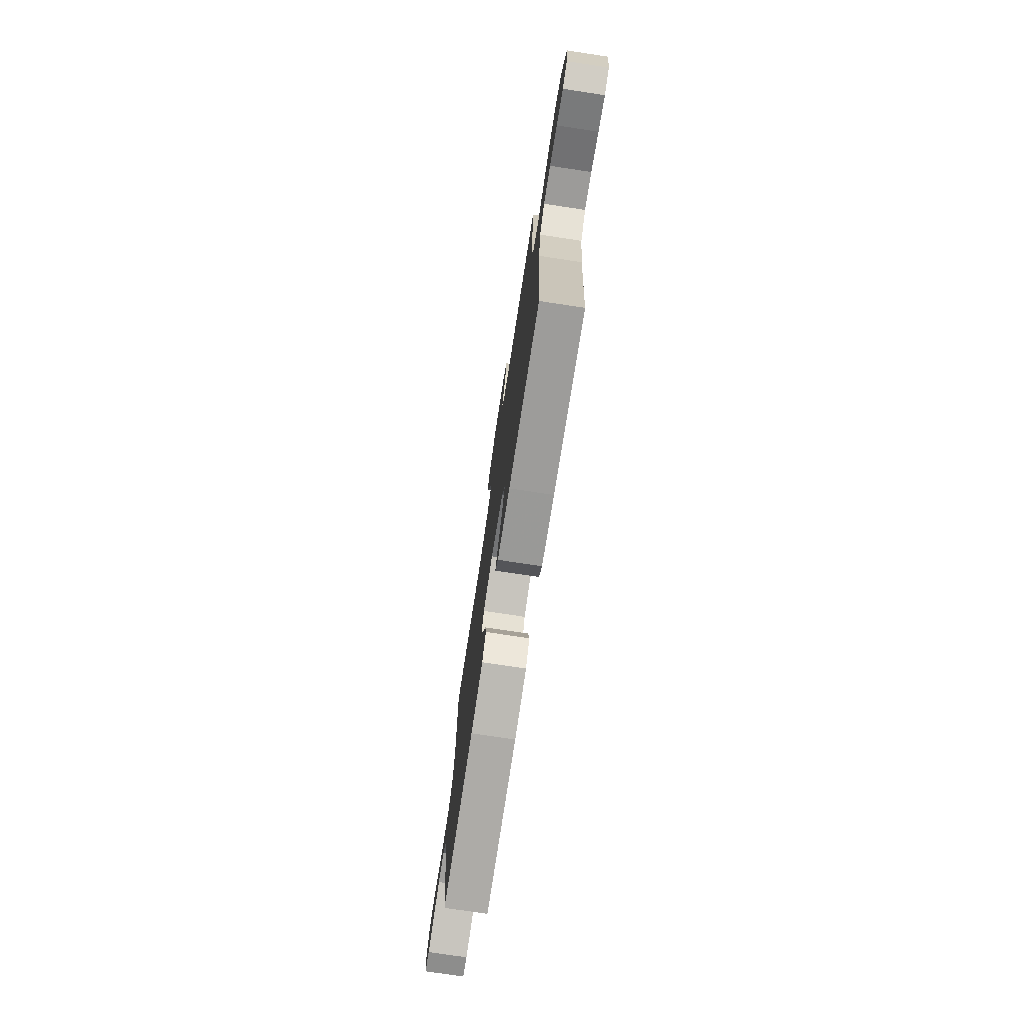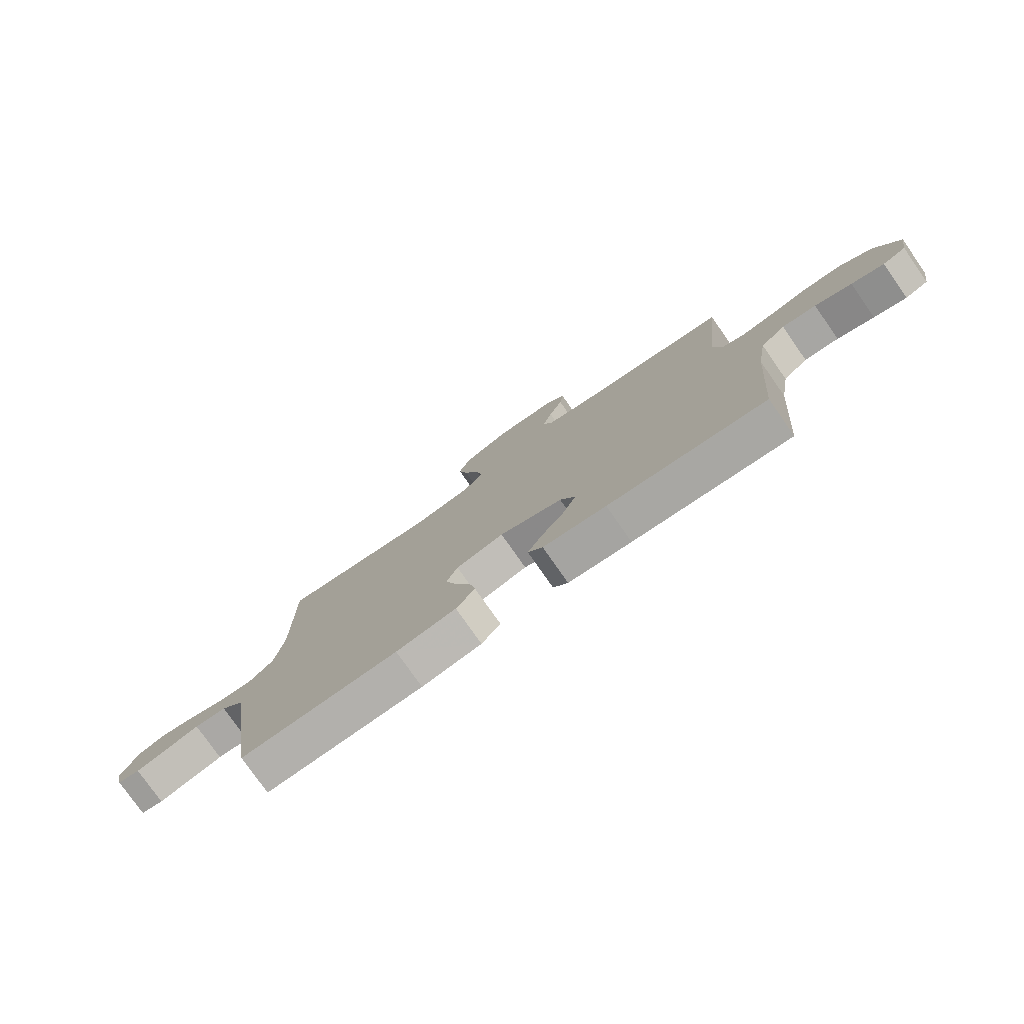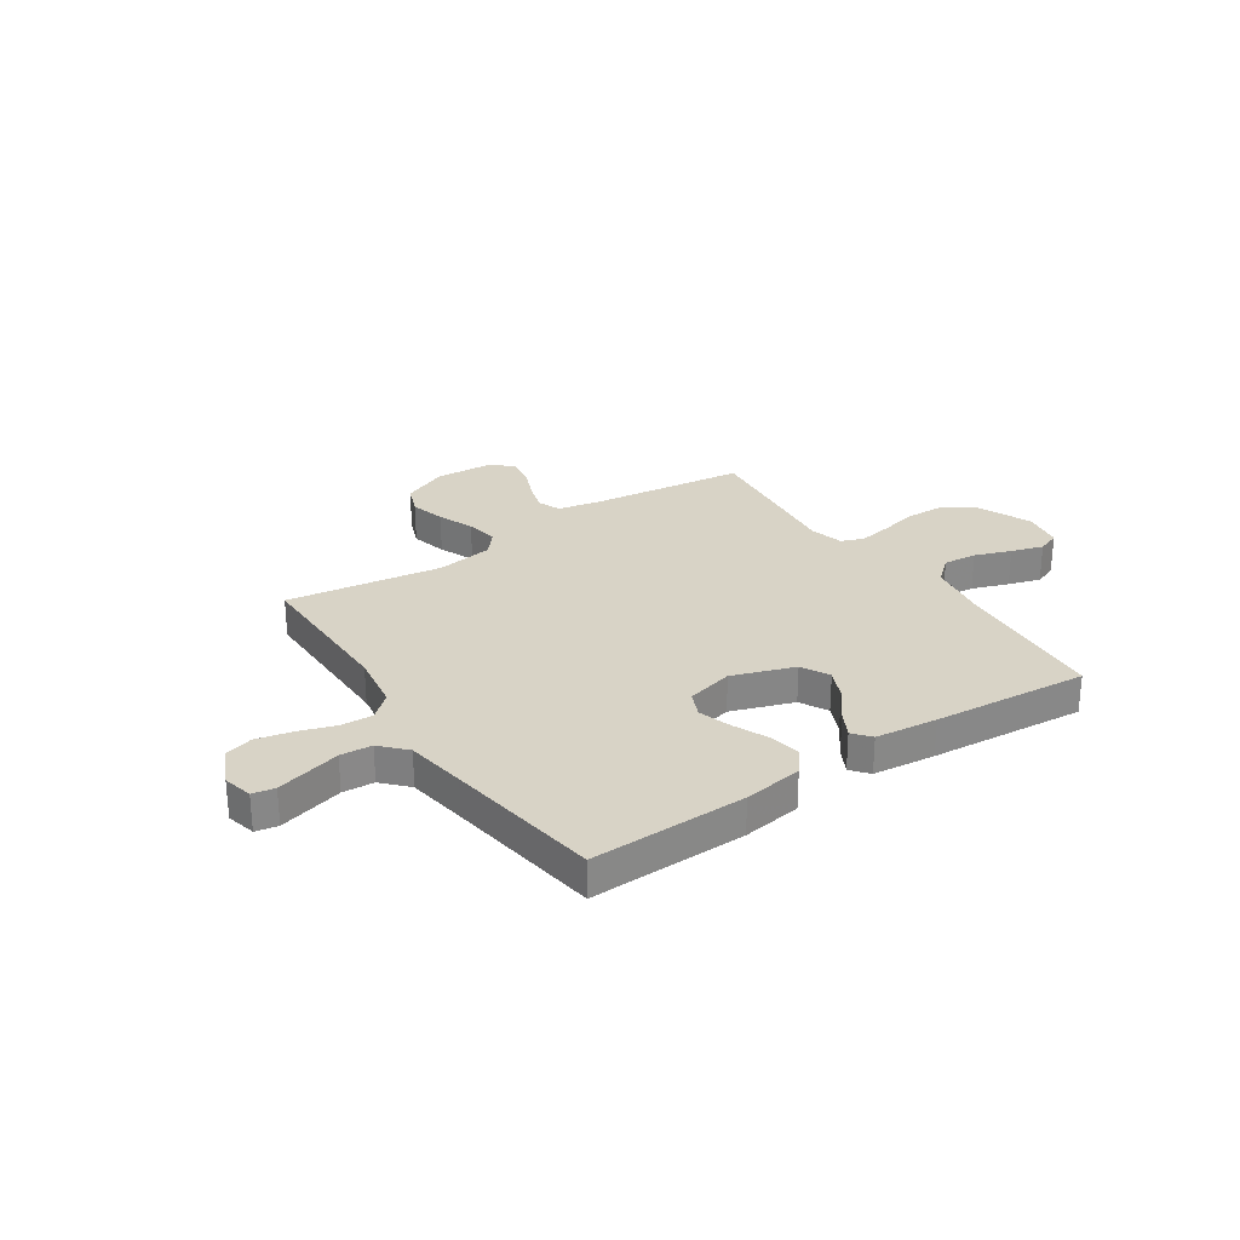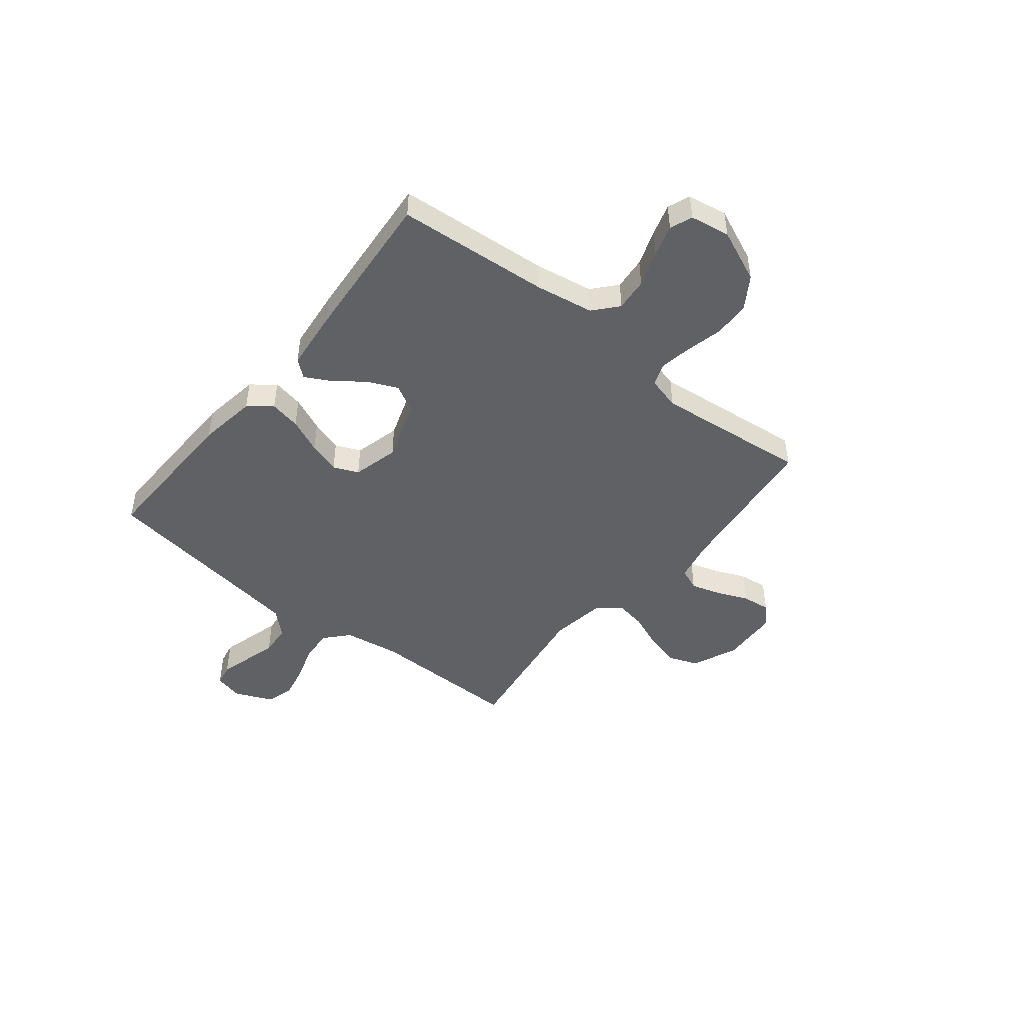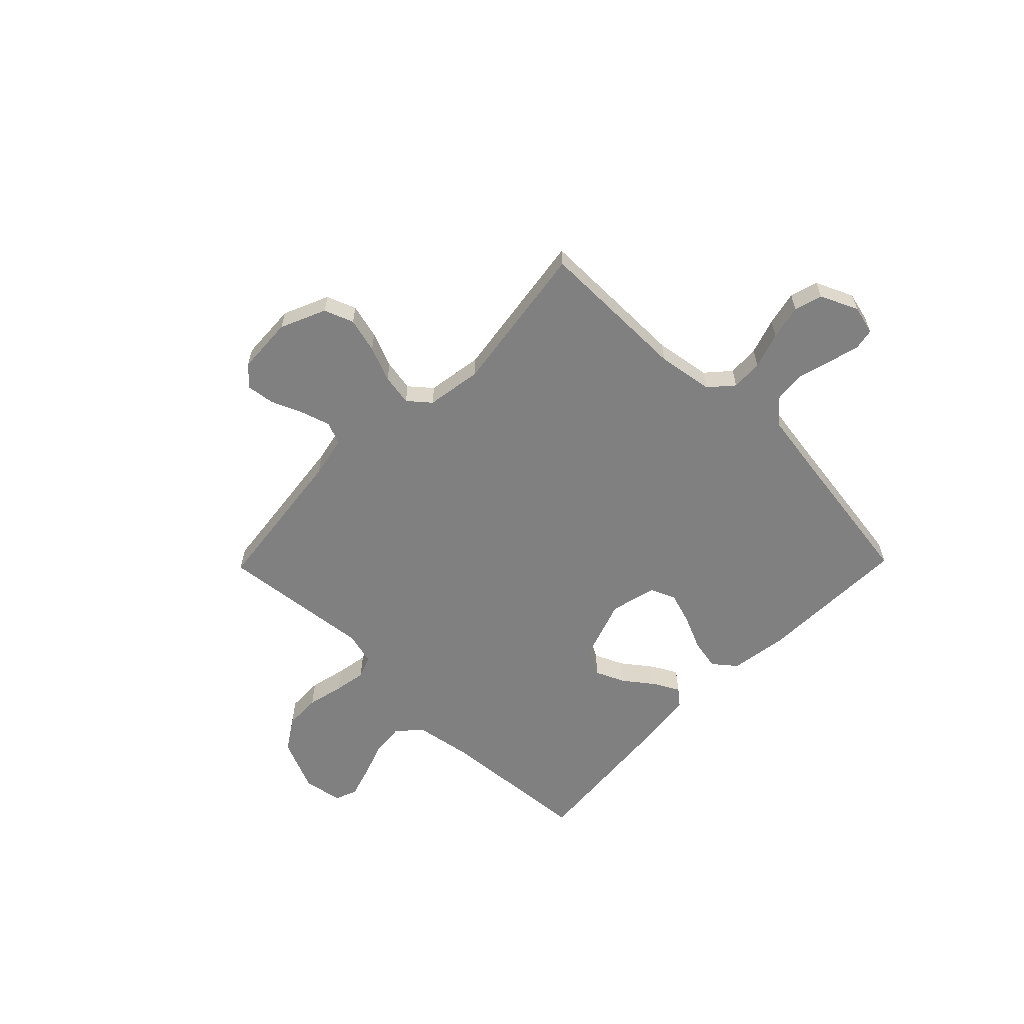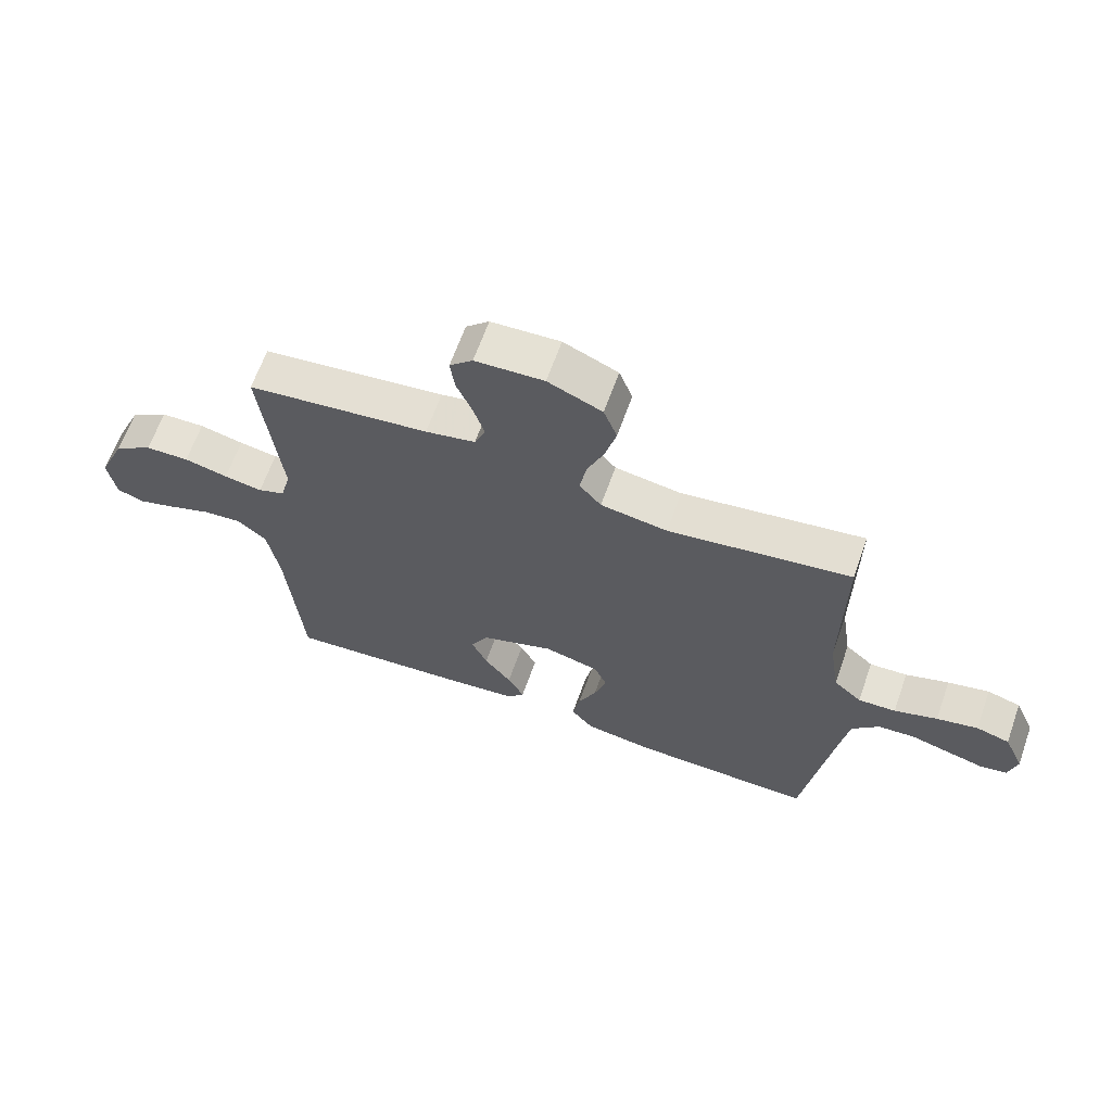
<metadata>
{"format":"obj","ext":"obj","renderer":"f3d","projection":"perspective","resolution":1024,"background":"white","views":[{"elev":-75.1,"azim":-98.6,"up":"+Z"},{"elev":-77.9,"azim":-145.0,"up":"+Z"},{"elev":28.0,"azim":146.3,"up":"+Y"},{"elev":-46.5,"azim":-128.8,"up":"+Y"},{"elev":-60.2,"azim":45.7,"up":"+Y"},{"elev":64.6,"azim":19.5,"up":"+Z"}]}
</metadata>
<code>
v -0.5 0.07 0.5
v -0.2 0.07 0.536
v -0.118 0.07 0.553
v -0.1 0.07 0.597
v -0.118 0.07 0.655
v -0.144 0.07 0.717
v -0.151 0.07 0.772
v -0.113 0.07 0.808
v 0 0.07 0.814
v 0.089 0.07 0.775
v 0.111 0.07 0.717
v 0.093 0.07 0.648
v 0.065 0.07 0.579
v 0.054 0.07 0.517
v 0.09 0.07 0.474
v 0.2 0.07 0.457
v 0.5 0.07 0.5
v 0.498 0.07 0.2
v 0.515 0.07 0.09
v 0.561 0.07 0.049
v 0.623 0.07 0.052
v 0.694 0.07 0.075
v 0.762 0.07 0.09
v 0.817 0.07 0.074
v 0.85 0.07 0
v 0.836 0.07 -0.057
v 0.793 0.07 -0.065
v 0.734 0.07 -0.049
v 0.668 0.07 -0.031
v 0.607 0.07 -0.035
v 0.562 0.07 -0.083
v 0.544 0.07 -0.2
v 0.5 0.07 -0.5
v 0.2 0.07 -0.493
v 0.086 0.07 -0.476
v 0.05 0.07 -0.431
v 0.062 0.07 -0.37
v 0.092 0.07 -0.302
v 0.112 0.07 -0.239
v 0.091 0.07 -0.19
v 0 0.07 -0.167
v -0.12 0.07 -0.208
v -0.149 0.07 -0.262
v -0.123 0.07 -0.32
v -0.079 0.07 -0.378
v -0.052 0.07 -0.428
v -0.08 0.07 -0.462
v -0.2 0.07 -0.475
v -0.5 0.07 -0.5
v -0.524 0.07 -0.2
v -0.543 0.07 -0.086
v -0.59 0.07 -0.045
v -0.655 0.07 -0.051
v -0.725 0.07 -0.076
v -0.787 0.07 -0.095
v -0.831 0.07 -0.078
v -0.844 0.07 0
v -0.799 0.07 0.104
v -0.736 0.07 0.145
v -0.664 0.07 0.147
v -0.592 0.07 0.13
v -0.529 0.07 0.119
v -0.485 0.07 0.135
v -0.468 0.07 0.2
v -0.5 0 0.5
v -0.2 0 0.536
v -0.118 0 0.553
v -0.1 0 0.597
v -0.118 0 0.655
v -0.144 0 0.717
v -0.151 0 0.772
v -0.113 0 0.808
v 0 0 0.814
v 0.089 0 0.775
v 0.111 0 0.717
v 0.093 0 0.648
v 0.065 0 0.579
v 0.054 0 0.517
v 0.09 0 0.474
v 0.2 0 0.457
v 0.5 0 0.5
v 0.498 0 0.2
v 0.515 0 0.09
v 0.561 0 0.049
v 0.623 0 0.052
v 0.694 0 0.075
v 0.762 0 0.09
v 0.817 0 0.074
v 0.85 0 0
v 0.836 0 -0.057
v 0.793 0 -0.065
v 0.734 0 -0.049
v 0.668 0 -0.031
v 0.607 0 -0.035
v 0.562 0 -0.083
v 0.544 0 -0.2
v 0.5 0 -0.5
v 0.2 0 -0.493
v 0.086 0 -0.476
v 0.05 0 -0.431
v 0.062 0 -0.37
v 0.092 0 -0.302
v 0.112 0 -0.239
v 0.091 0 -0.19
v 0 0 -0.167
v -0.12 0 -0.208
v -0.149 0 -0.262
v -0.123 0 -0.32
v -0.079 0 -0.378
v -0.052 0 -0.428
v -0.08 0 -0.462
v -0.2 0 -0.475
v -0.5 0 -0.5
v -0.524 0 -0.2
v -0.543 0 -0.086
v -0.59 0 -0.045
v -0.655 0 -0.051
v -0.725 0 -0.076
v -0.787 0 -0.095
v -0.831 0 -0.078
v -0.844 0 0
v -0.799 0 0.104
v -0.736 0 0.145
v -0.664 0 0.147
v -0.592 0 0.13
v -0.529 0 0.119
v -0.485 0 0.135
v -0.468 0 0.2
f 58 59 60 61
f 58 61 62
f 57 58 62
f 56 57 62 63
f 53 54 55 56
f 47 48 49 50
f 47 50 51
f 44 45 46 47
f 43 44 47 51
f 42 43 51 52
f 35 36 37 38
f 35 38 39
f 32 33 34 35
f 31 32 35 39
f 30 31 39 40
f 26 27 28 29
f 24 25 26 29
f 24 29 30
f 21 22 23 24
f 21 24 30 40
f 16 17 18
f 15 16 18 19
f 10 11 12 13
f 10 13 14
f 9 10 14
f 8 9 14
f 5 6 7 8
f 4 5 8 14
f 3 4 14 15
f 64 1 2
f 63 64 2 3
f 53 56 63
f 52 53 63
f 41 42 52 63
f 20 21 40 41
f 19 20 41 63
f 3 15 19 63
f 125 124 123 122
f 126 125 122
f 126 122 121
f 127 126 121 120
f 120 119 118 117
f 114 113 112 111
f 115 114 111
f 111 110 109 108
f 115 111 108 107
f 116 115 107 106
f 102 101 100 99
f 103 102 99
f 99 98 97 96
f 103 99 96 95
f 104 103 95 94
f 93 92 91 90
f 93 90 89 88
f 94 93 88
f 88 87 86 85
f 104 94 88 85
f 82 81 80
f 83 82 80 79
f 77 76 75 74
f 78 77 74
f 78 74 73
f 78 73 72
f 72 71 70 69
f 78 72 69 68
f 79 78 68 67
f 66 65 128
f 67 66 128 127
f 127 120 117
f 127 117 116
f 127 116 106 105
f 105 104 85 84
f 127 105 84 83
f 127 83 79 67
f 1 65 66 2
f 2 66 67 3
f 3 67 68 4
f 4 68 69 5
f 5 69 70 6
f 6 70 71 7
f 7 71 72 8
f 8 72 73 9
f 9 73 74 10
f 10 74 75 11
f 11 75 76 12
f 12 76 77 13
f 13 77 78 14
f 14 78 79 15
f 15 79 80 16
f 16 80 81 17
f 17 81 82 18
f 18 82 83 19
f 19 83 84 20
f 20 84 85 21
f 21 85 86 22
f 22 86 87 23
f 23 87 88 24
f 24 88 89 25
f 25 89 90 26
f 26 90 91 27
f 27 91 92 28
f 28 92 93 29
f 29 93 94 30
f 30 94 95 31
f 31 95 96 32
f 32 96 97 33
f 33 97 98 34
f 34 98 99 35
f 35 99 100 36
f 36 100 101 37
f 37 101 102 38
f 38 102 103 39
f 39 103 104 40
f 40 104 105 41
f 41 105 106 42
f 42 106 107 43
f 43 107 108 44
f 44 108 109 45
f 45 109 110 46
f 46 110 111 47
f 47 111 112 48
f 48 112 113 49
f 49 113 114 50
f 50 114 115 51
f 51 115 116 52
f 52 116 117 53
f 53 117 118 54
f 54 118 119 55
f 55 119 120 56
f 56 120 121 57
f 57 121 122 58
f 58 122 123 59
f 59 123 124 60
f 60 124 125 61
f 61 125 126 62
f 62 126 127 63
f 63 127 128 64
f 64 128 65 1

</code>
